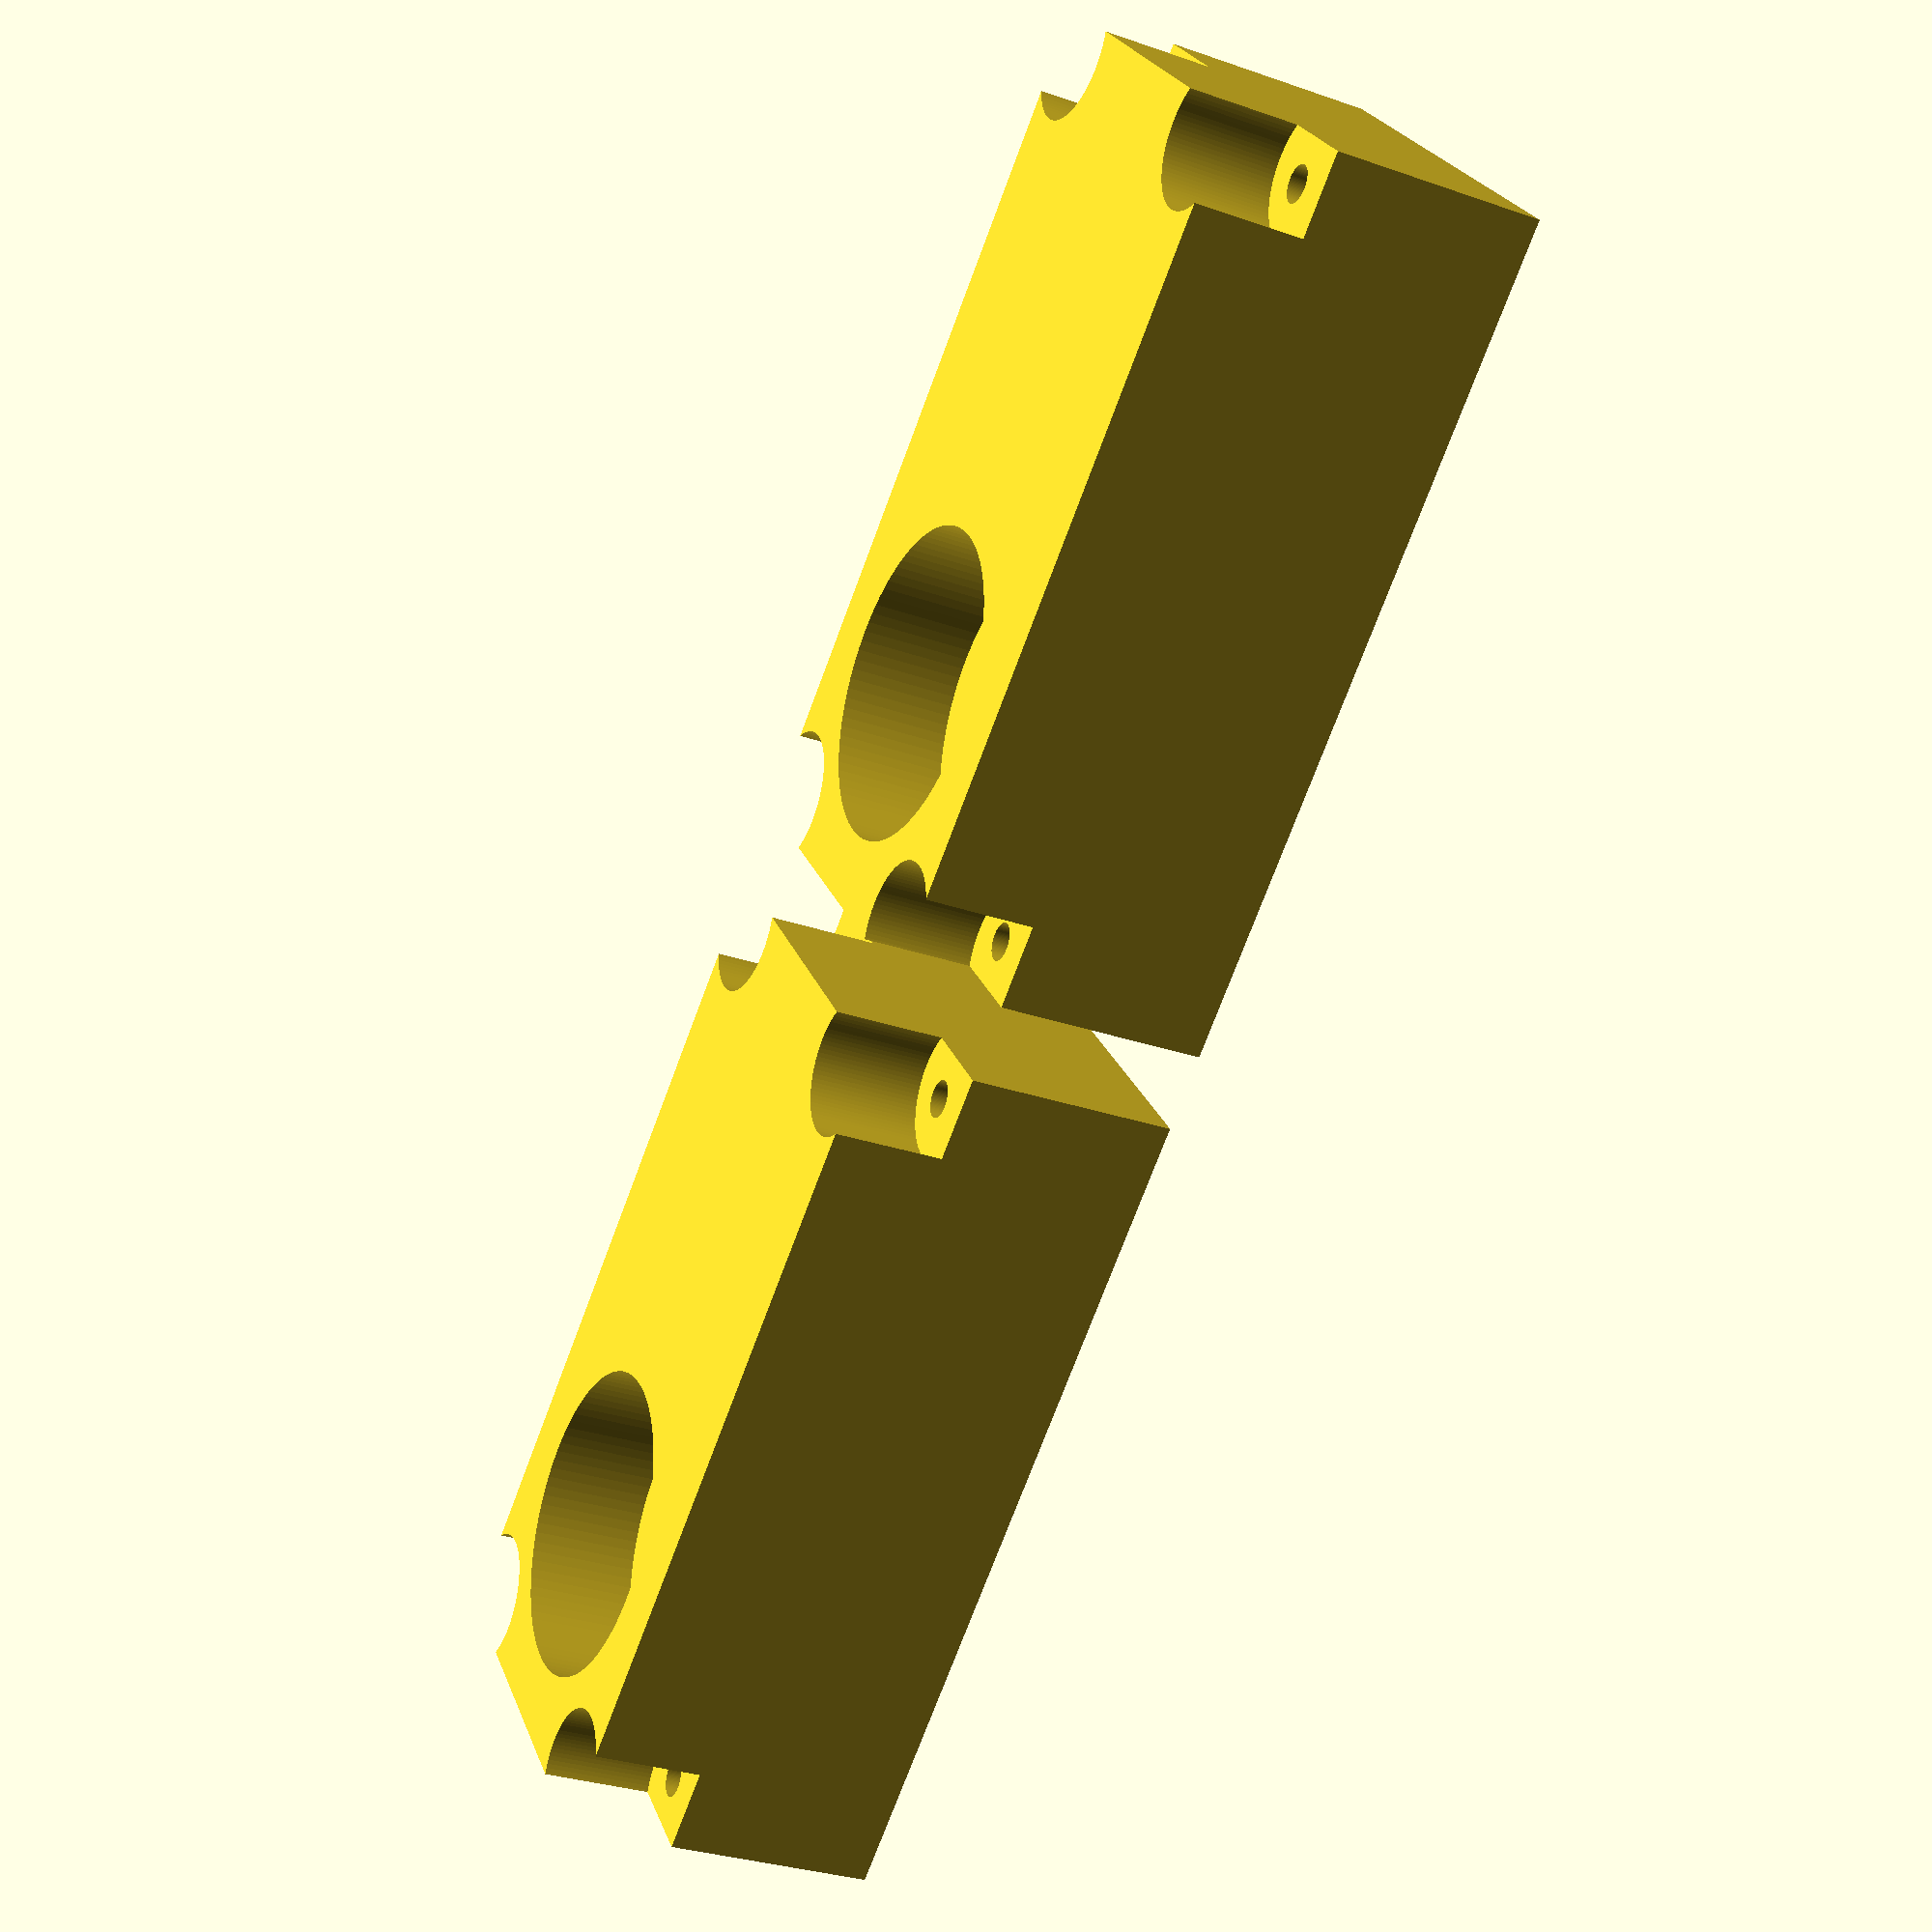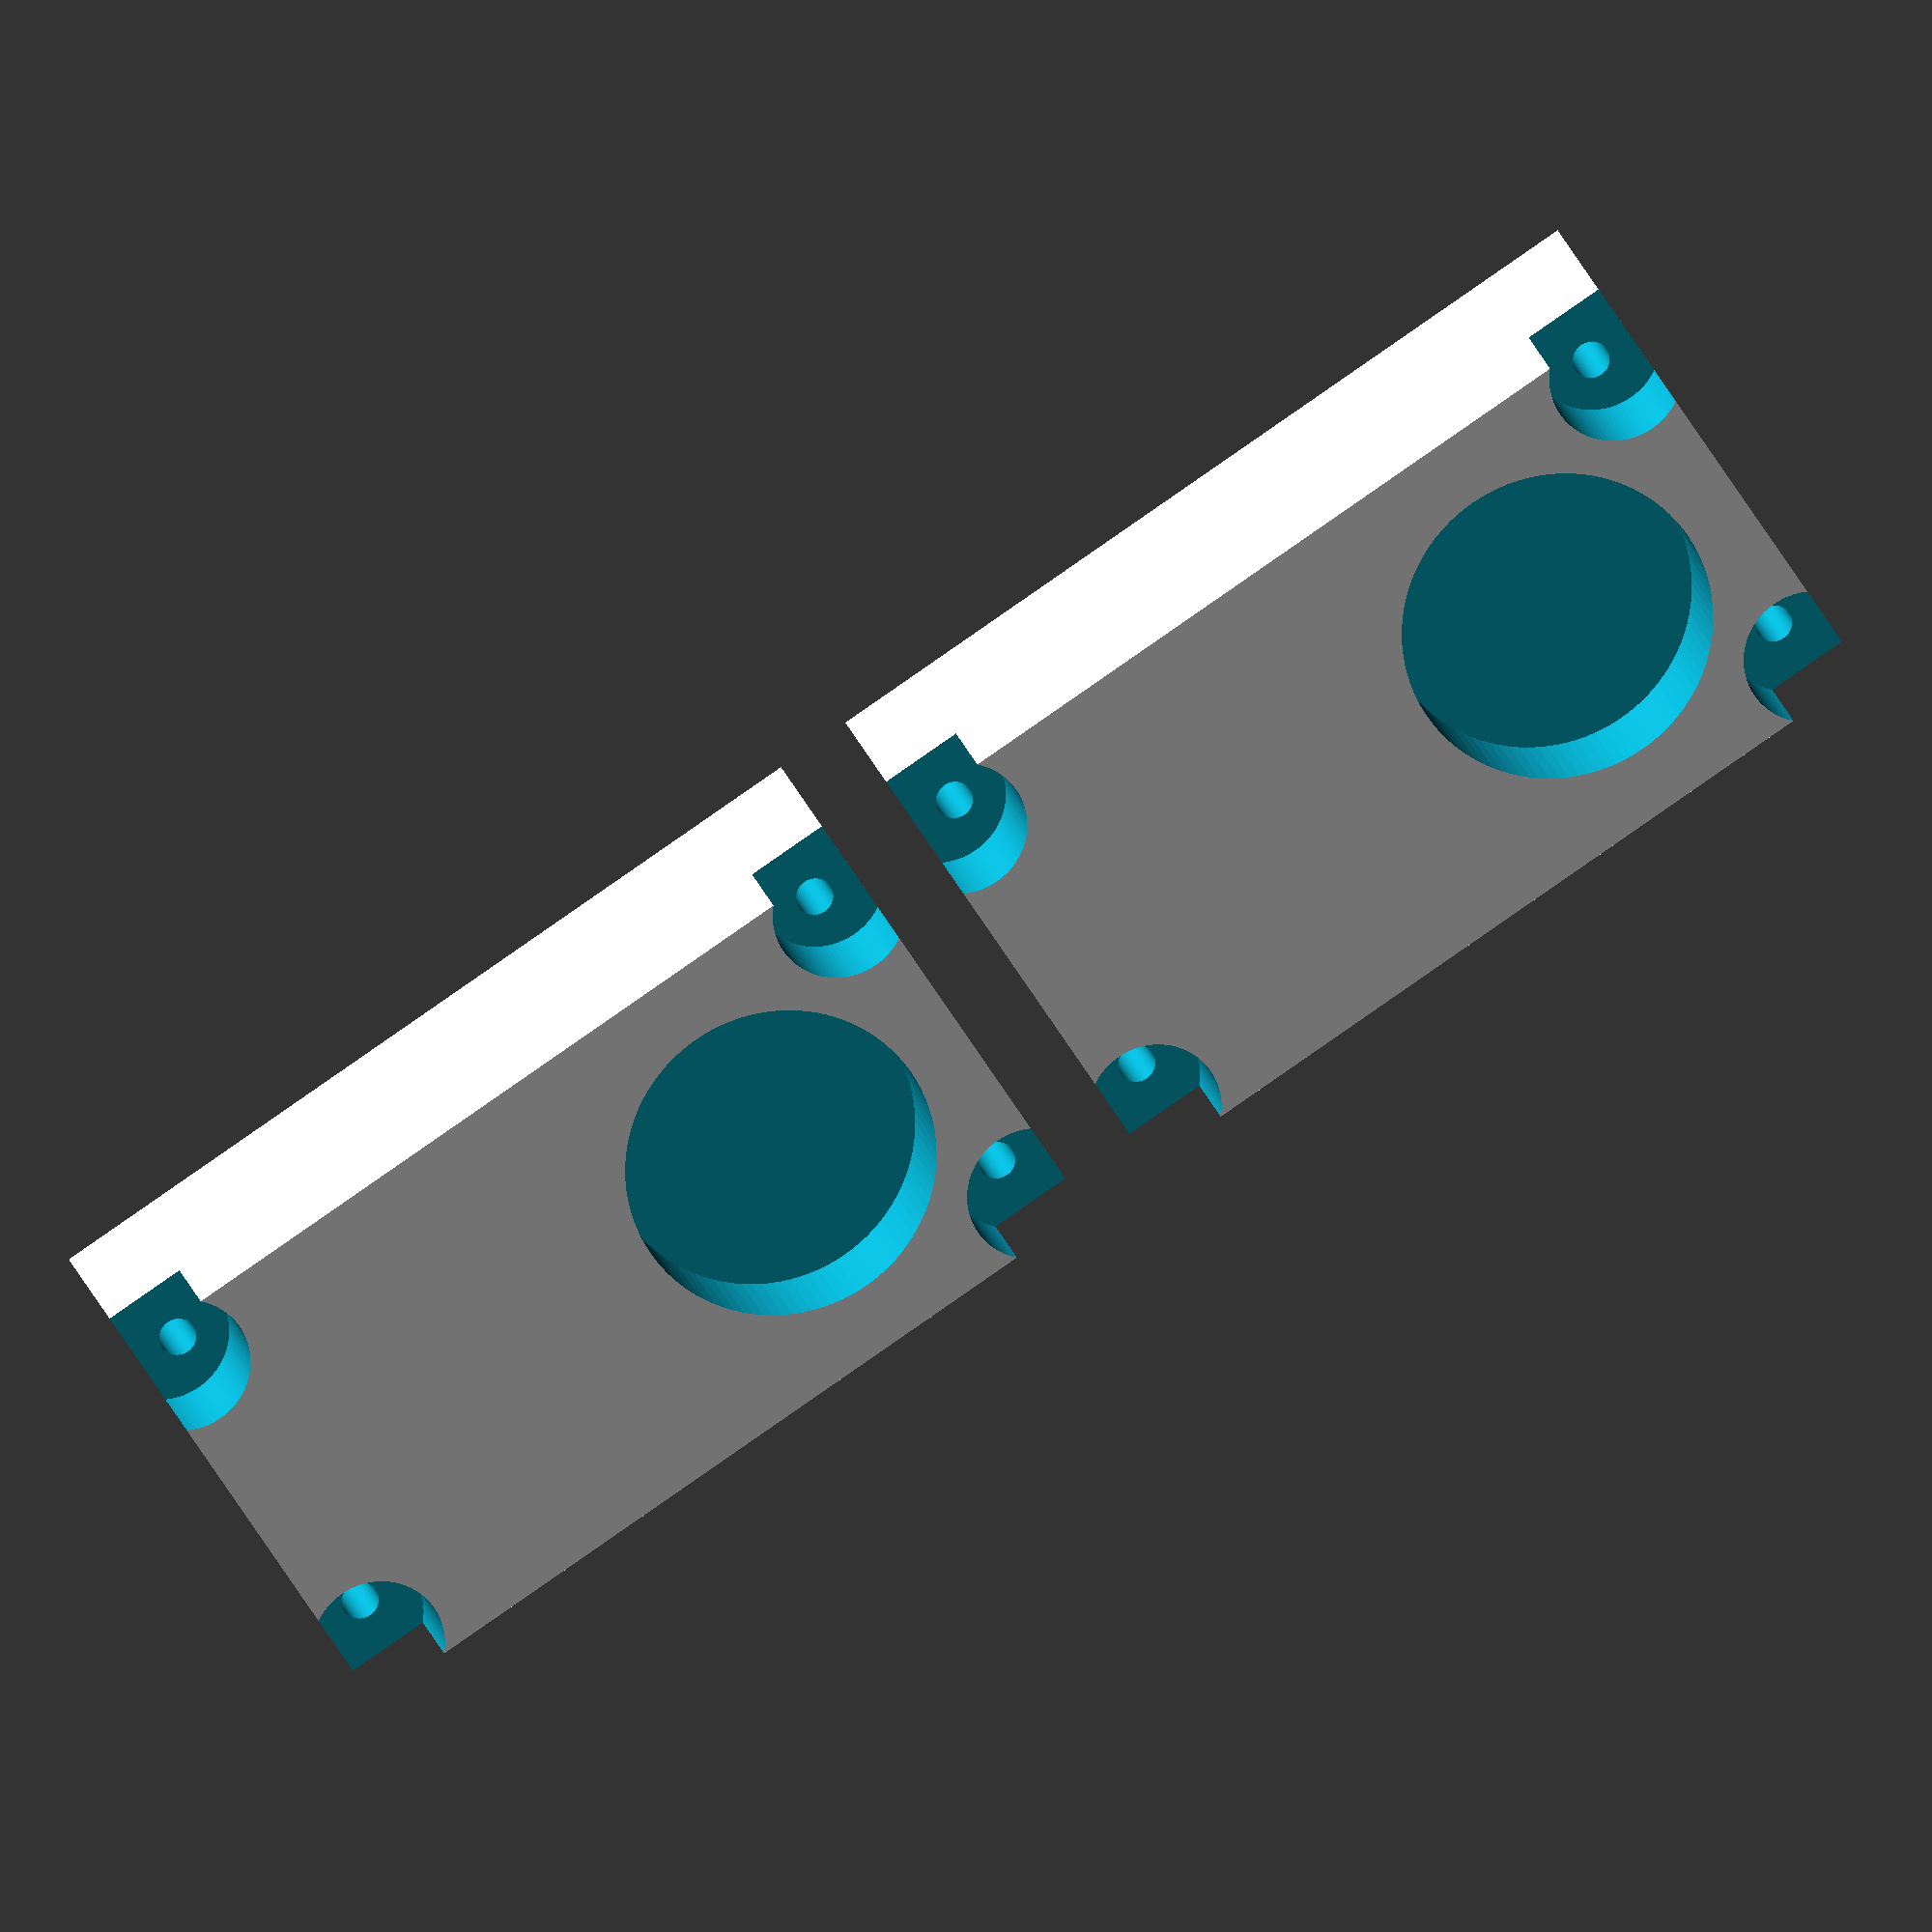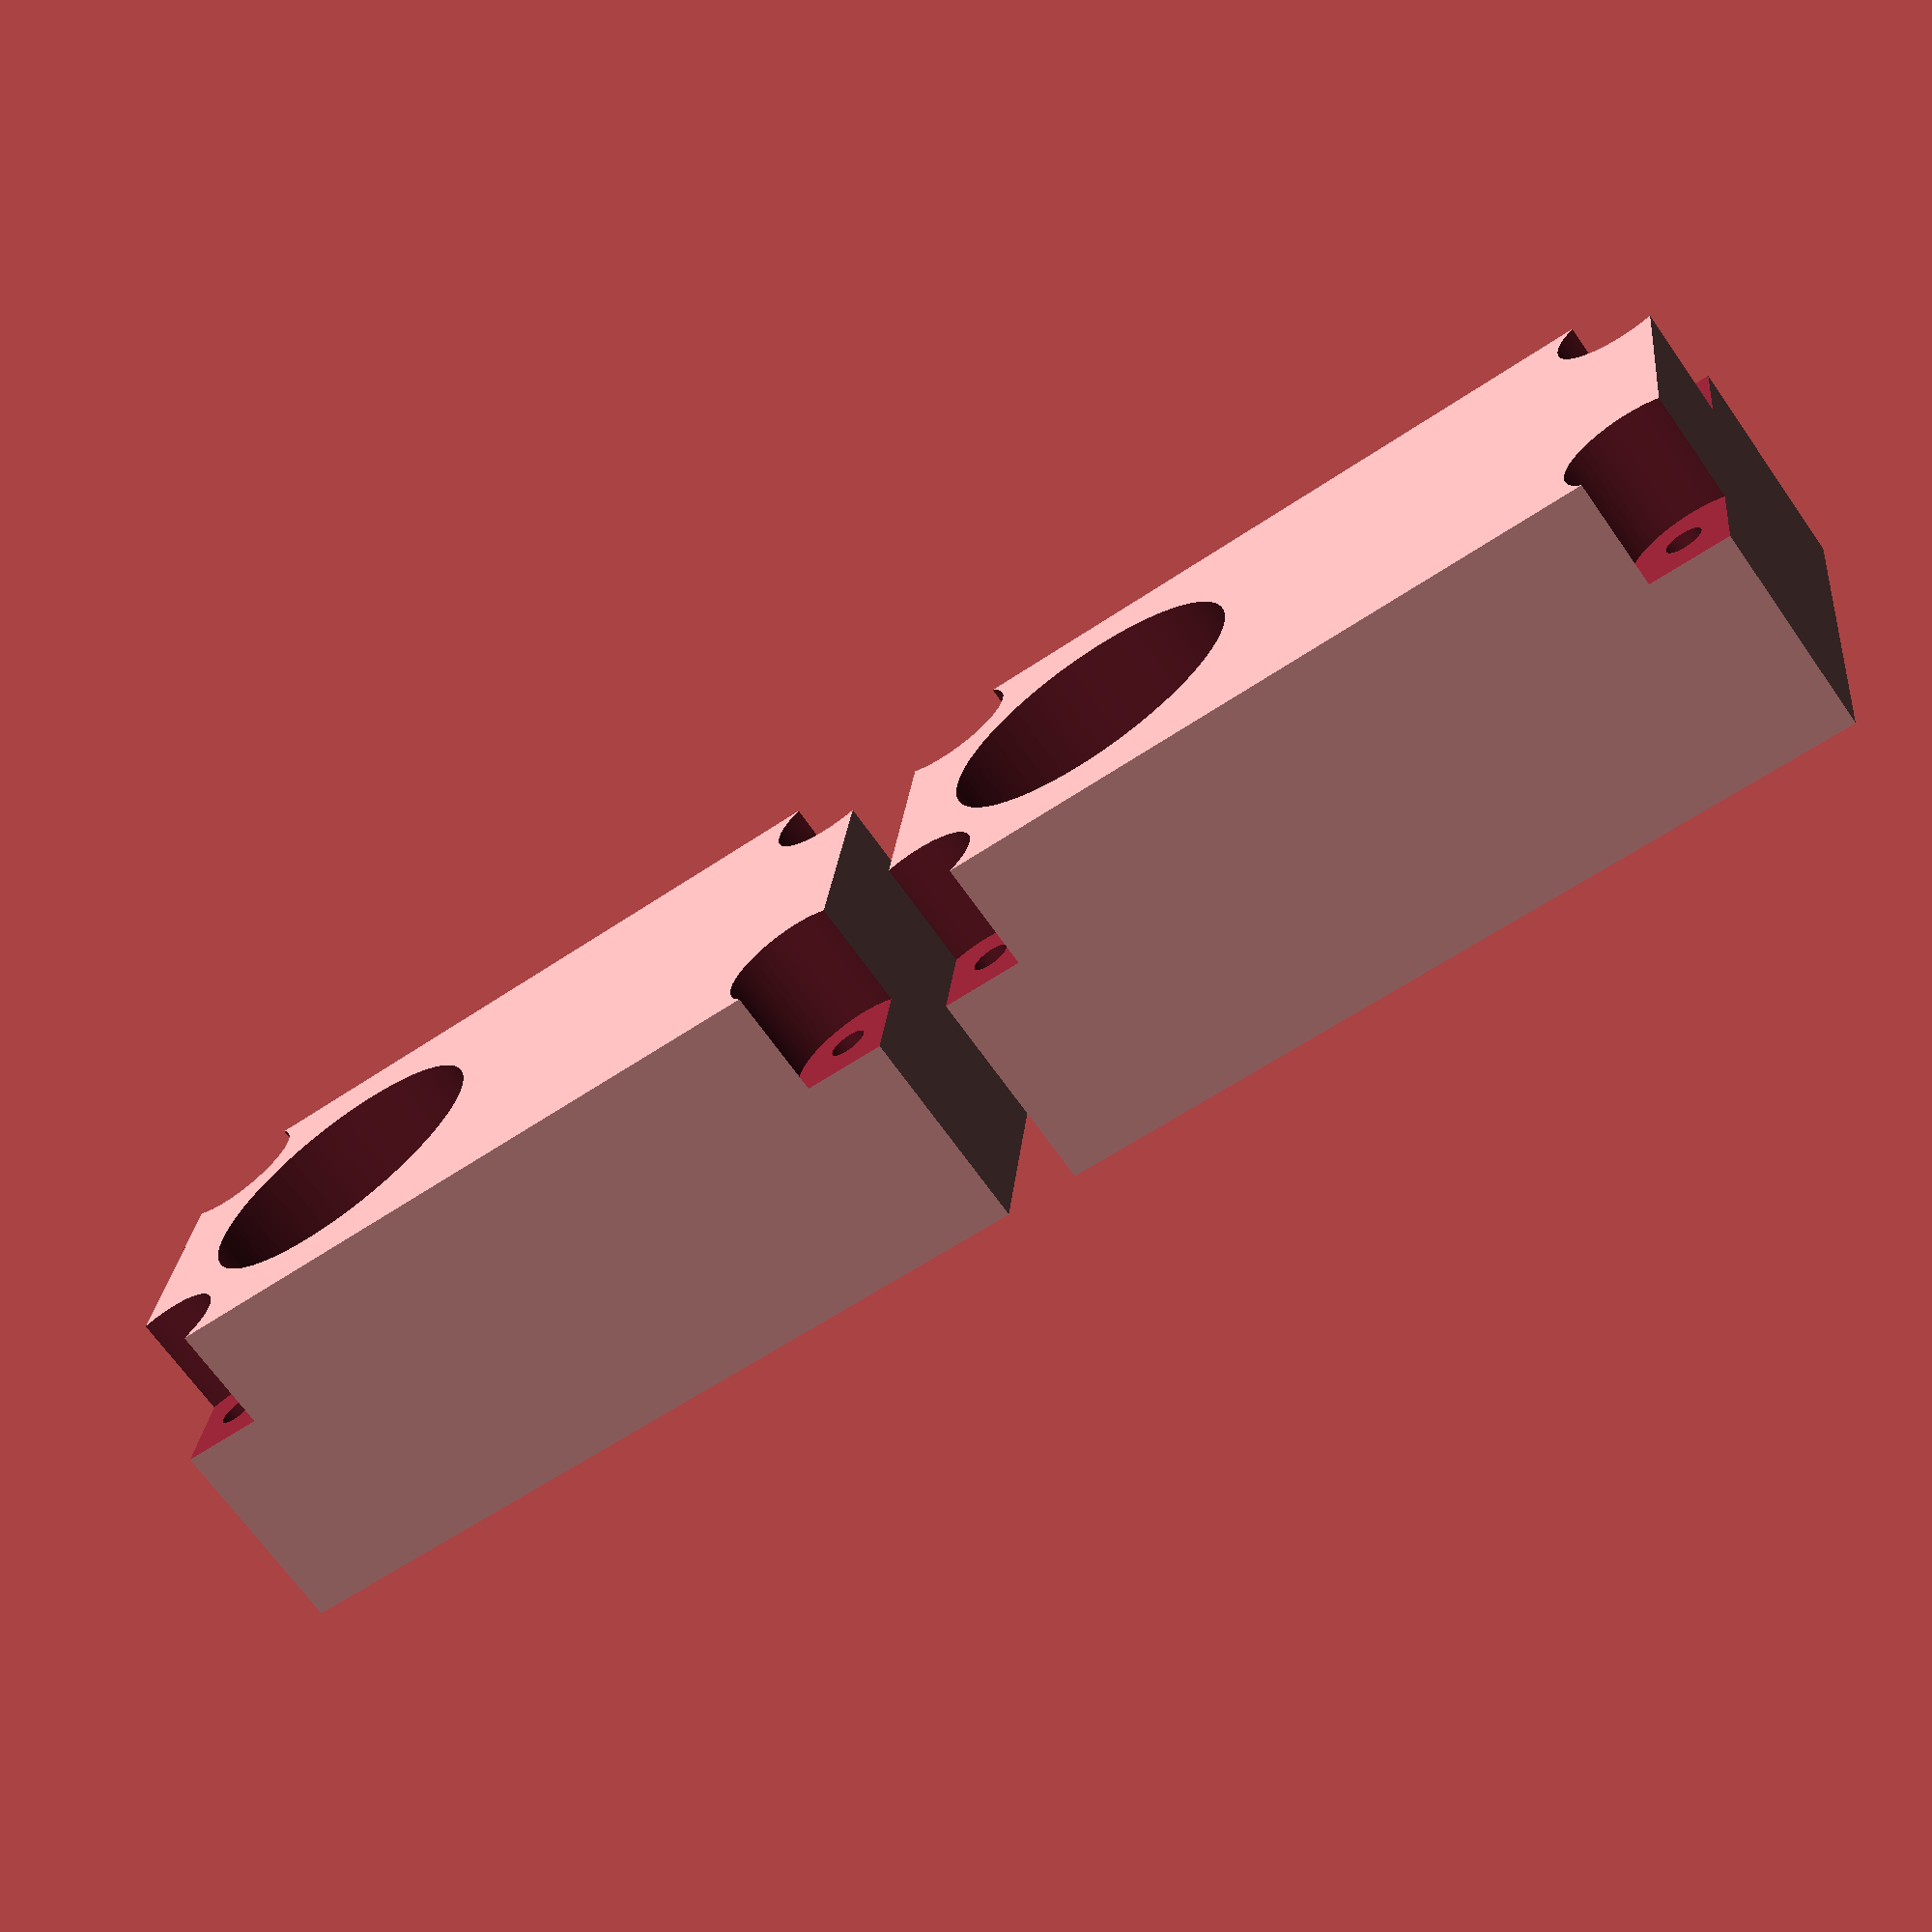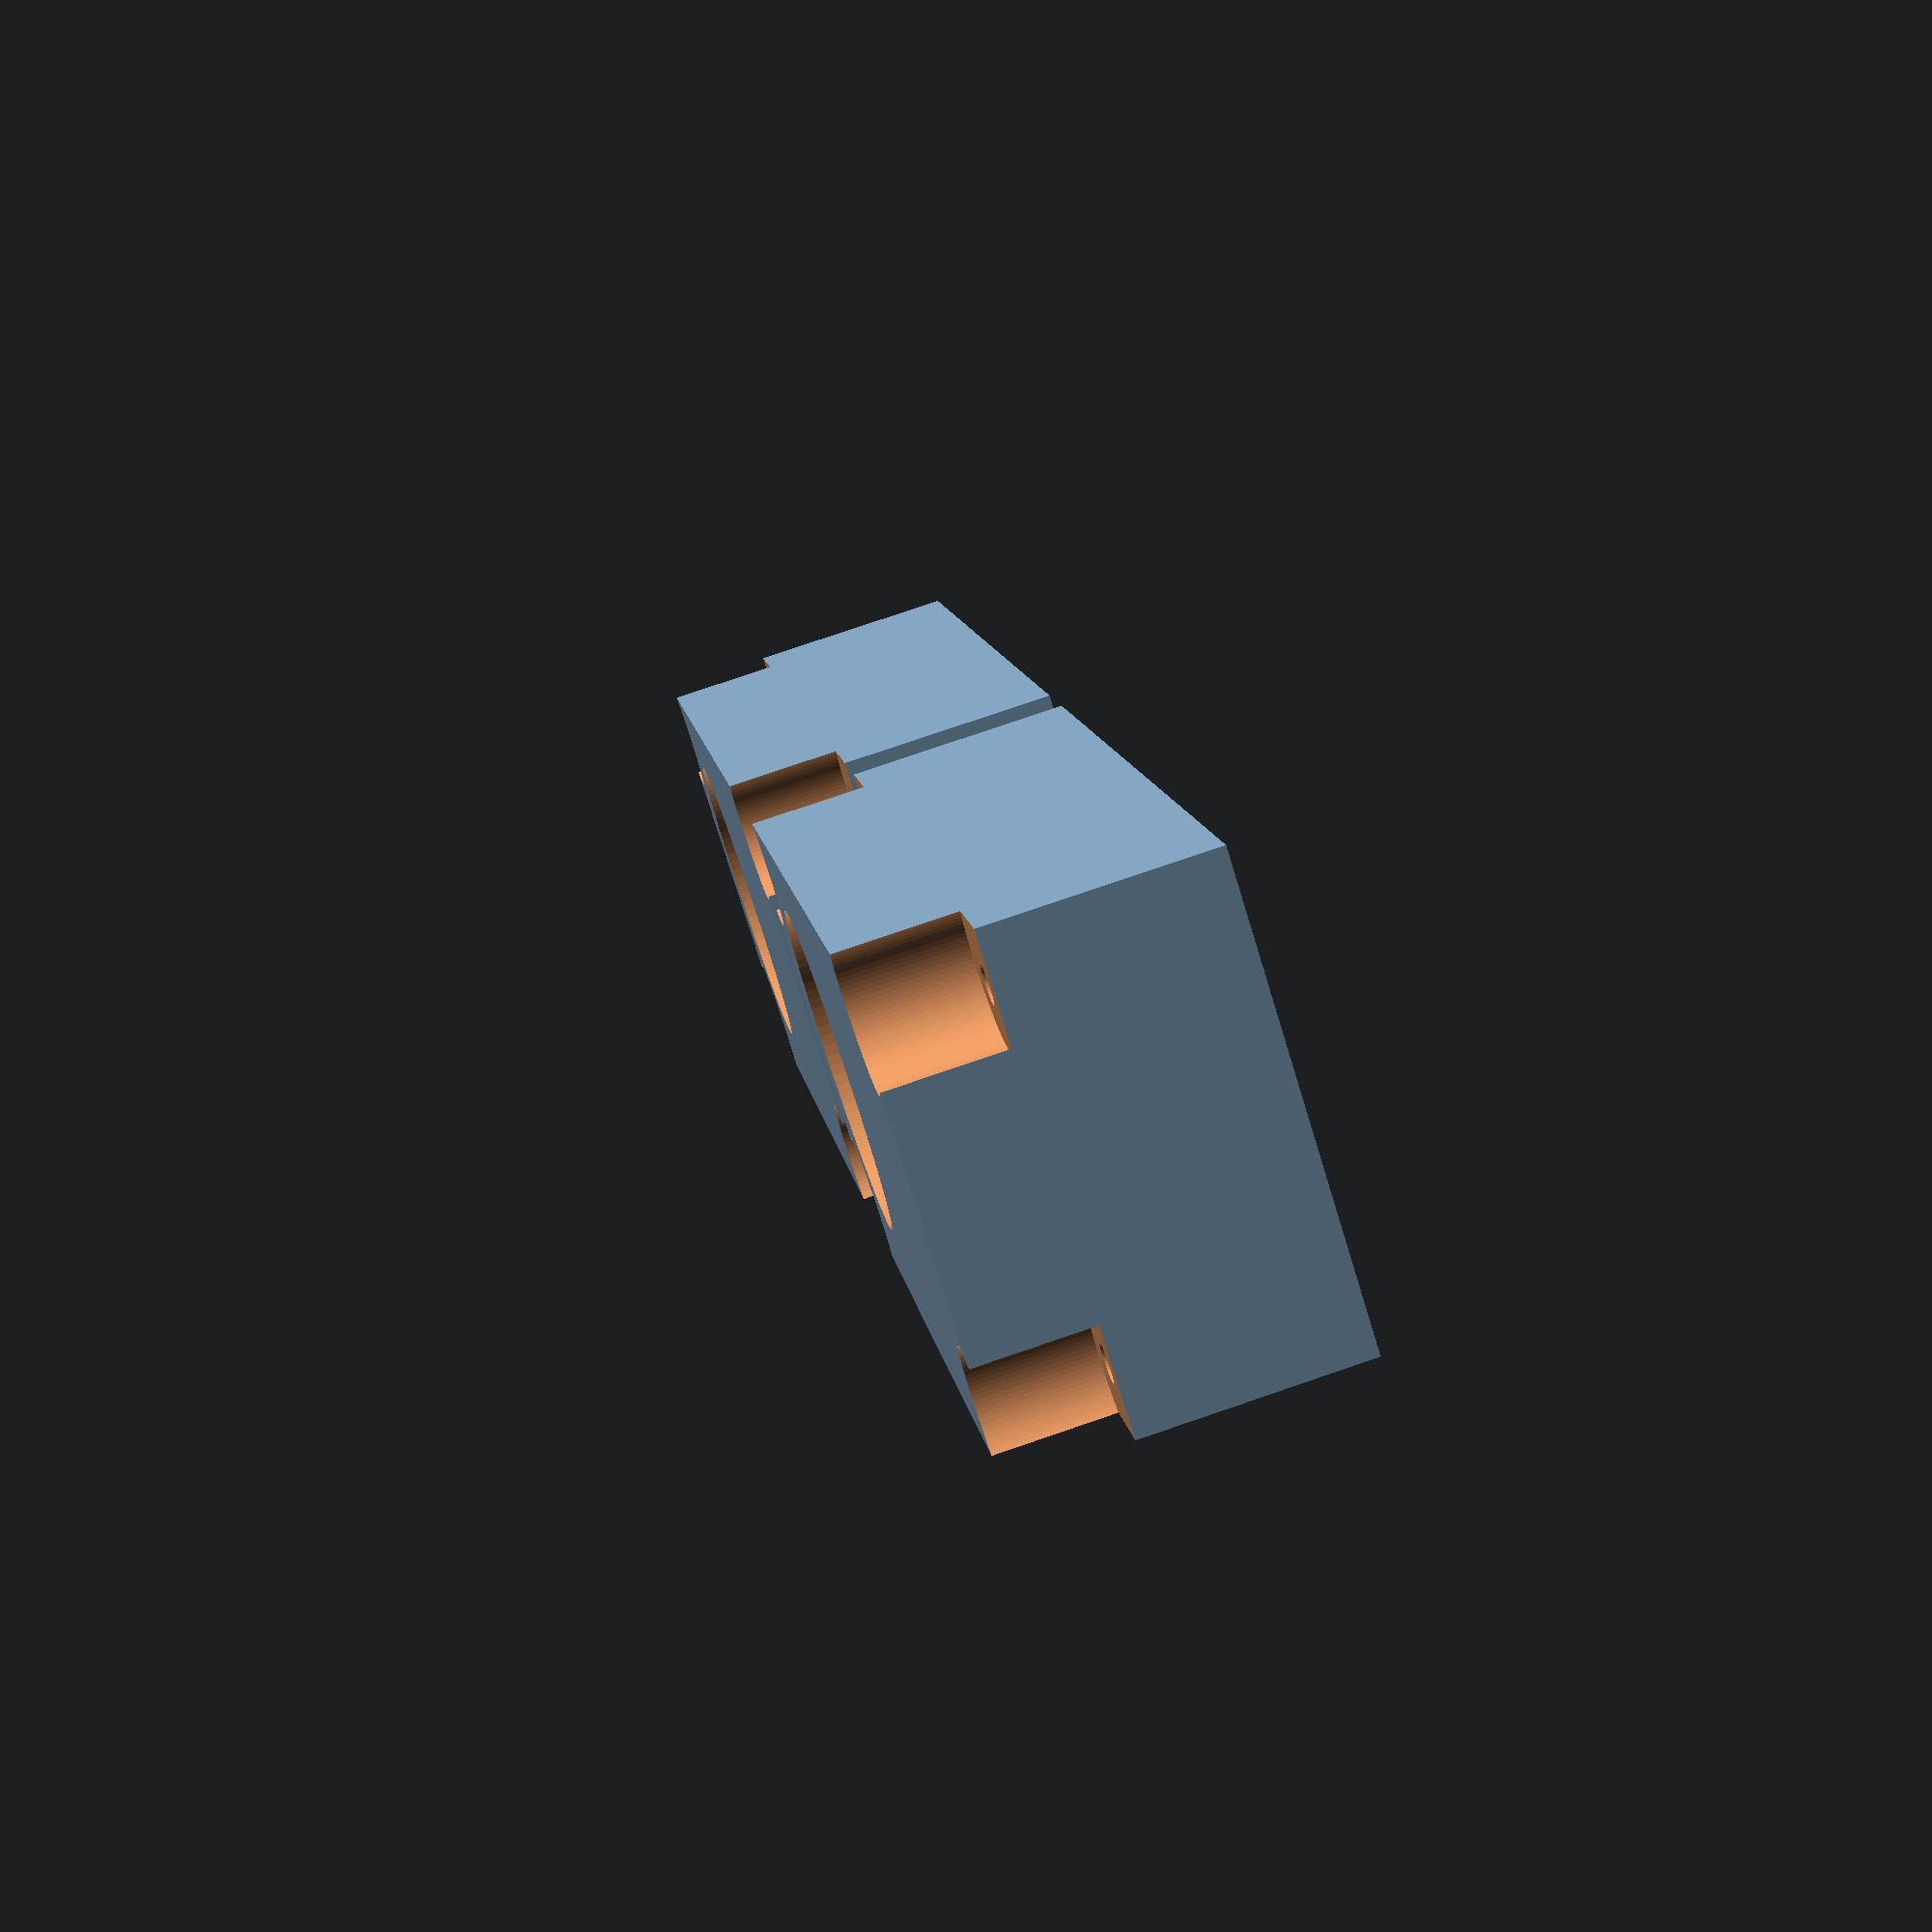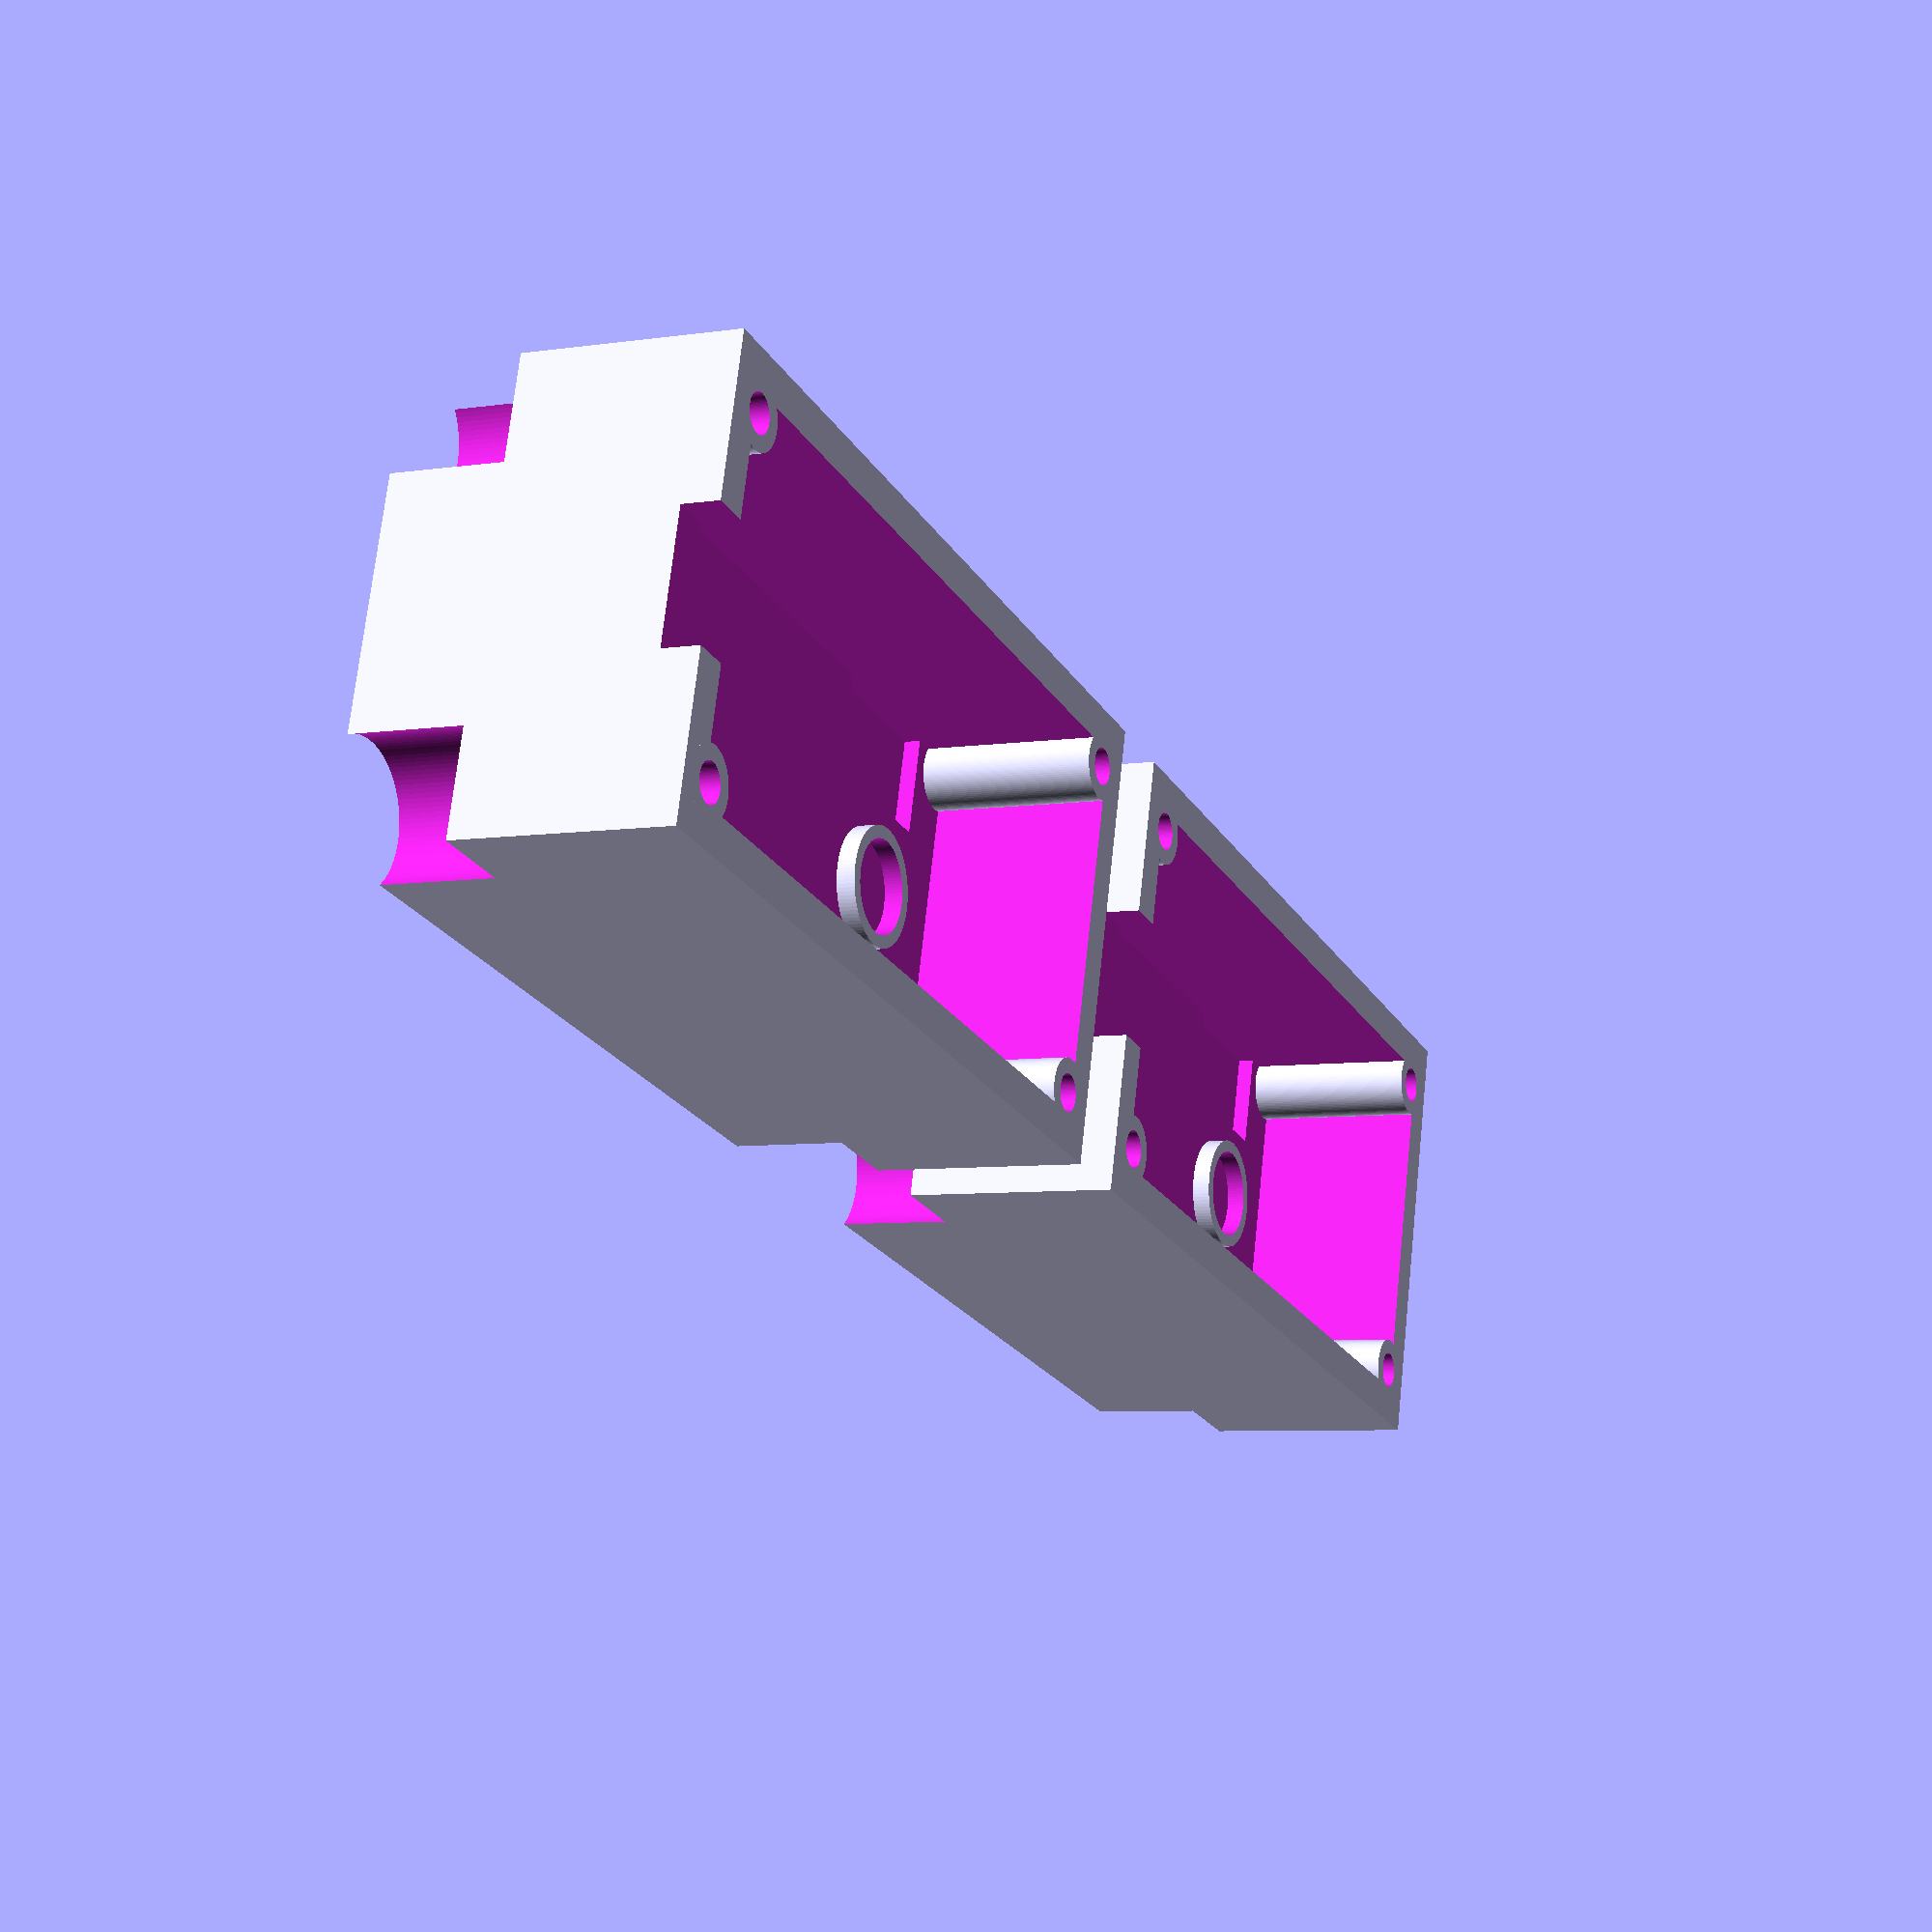
<openscad>
$fn=100;

module cap() {
  difference() {
    union() {
      translate([0,0,-3]) cube(size=[22.93, 12.02, 5.72+3]);
      // translate([22.93,(12.02 - 4.61)/2,5.72-1.75]) cube(size=[1, 4.61, 1.75]);
    }

    // main hollow
    translate([0.96, 1, 1]) cube(size=[22.93-0.96-1, 10.02, 5.72]);

    // wire path
    translate([20,(12.02 - 3.5)/2,5.72-1]) cube(size=[5, 3.5, 1.1]);

    // screw holes
    translate([1.215,1.51,-10]) {
      cylinder(r=0.5, h=20);
      translate([20.5,0,0]) cylinder(r=0.5, h=20);
      translate([20.5,9,0]) cylinder(r=0.5, h=20);
      translate([0,9,0]) cylinder(r=0.5, h=20);
    }


    // screw head clearance
    translate([1.215,1.51,-4]) {
      translate([-0.3,-0.3,0]) cylinder(r=1.8, h=4);
      translate([20.5+0.3,-0.3,0]) cylinder(r=1.8, h=4);
      translate([20.5+0.3,9+0.3,0]) cylinder(r=1.8, h=4);
      translate([-0.3,9+0.3,0]) cylinder(r=1.8, h=4);
    }

    // motor contact clearance
    translate([2.5,1,1-0.44]) cube(size=[4.18, 2.6, 2]);
    translate([2.5,12.02-1-2.6,1-0.44]) cube(size=[4.18, 2.6, 2]);

    // bearing hole
    translate([22.93-5.96,12.02-5.96,-4]) cylinder(r=4.2, h=4);
  }

  difference() {
      union() {
        // screw holes
        translate([1.215,1.51,1]) {
          cylinder(r=0.9, h=4.72);
          translate([20.5,0,0]) cylinder(r=0.9, h=4.72);
          translate([20.5,9,0]) cylinder(r=0.9, h=4.72);
          translate([0,9,0]) cylinder(r=0.9, h=4.72);
        }
      }
      // screw holes
      translate([1.215,1.51,-10]) {
        cylinder(r=0.5, h=20);
        translate([20.5,0,0]) cylinder(r=0.5, h=20);
        translate([20.5,9,0]) cylinder(r=0.5, h=20);
        translate([0,9,0]) cylinder(r=0.5, h=20);
      }
    }

  difference() {
    translate([4.68,12.02/2,1]) cylinder(r=1.585, h=1, center=true);
    translate([4.68,12.02/2,1]) cylinder(r=1.25, h=1.1, center=true);
  }
}

cap();
translate([25,0,0]) cap();
</openscad>
<views>
elev=30.1 azim=39.7 roll=243.0 proj=p view=solid
elev=163.8 azim=33.1 roll=10.9 proj=o view=solid
elev=68.5 azim=353.4 roll=215.1 proj=p view=solid
elev=102.8 azim=245.4 roll=288.9 proj=p view=wireframe
elev=6.3 azim=194.9 roll=294.4 proj=p view=solid
</views>
